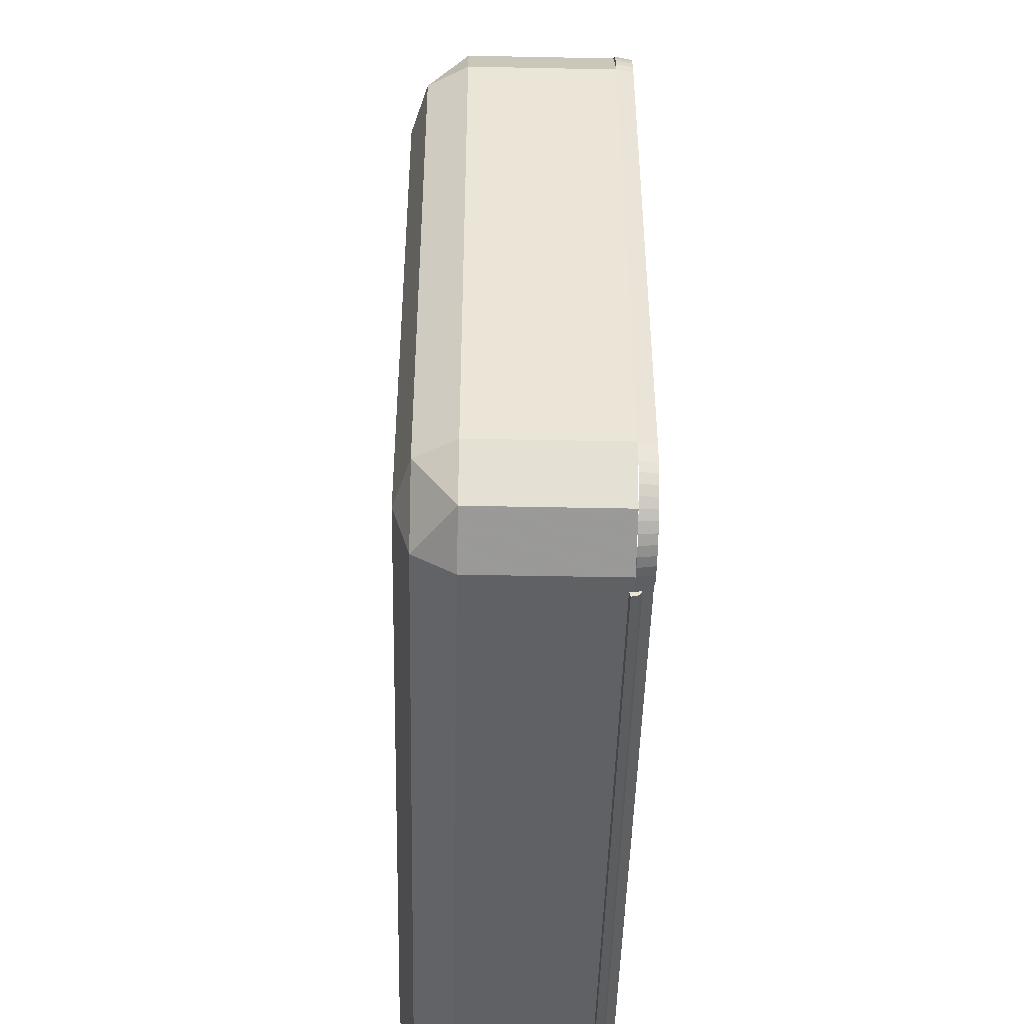
<metadata>
{"format":"obj","ext":"obj","renderer":"f3d","projection":"perspective","resolution":1024,"background":"white","views":[{"elev":-46.6,"azim":-91.3,"up":"+Z"}]}
</metadata>
<code>
v 1.65 0.75 1.575
v 1.65 0.9268 1.472
v 1.897 0.75 1.472
v 1.897 0.9268 1.225
v 2 0.75 1.225
v 1.897 0.75 1.472
v 1.65 0.9268 1.472
v 1.897 0.9268 1.225
v 1.897 0.75 1.472
v 1.65 1 1.225
v 1.897 0.9268 1.225
v 1.65 0.9268 1.472
v 1.65 0.75 -1.575
v 1.65 0.9268 -1.472
v 1.897 0.75 -1.472
v 1.897 0.9268 -1.225
v 2 0.75 -1.225
v 1.897 0.75 -1.472
v 1.65 0.9268 -1.472
v 1.897 0.9268 -1.225
v 1.897 0.75 -1.472
v 1.65 1 -1.225
v 1.897 0.9268 -1.225
v 1.65 0.9268 -1.472
v -1.65 0.75 1.575
v -1.65 0.9268 1.472
v -1.897 0.75 1.472
v -1.897 0.9268 1.225
v -2 0.75 1.225
v -1.897 0.75 1.472
v -1.65 0.9268 1.472
v -1.897 0.9268 1.225
v -1.897 0.75 1.472
v -1.65 1 1.225
v -1.897 0.9268 1.225
v -1.65 0.9268 1.472
v -1.65 0.75 -1.575
v -1.65 0.9268 -1.472
v -1.897 0.75 -1.472
v -1.897 0.9268 -1.225
v -2 0.75 -1.225
v -1.897 0.75 -1.472
v -1.65 0.9268 -1.472
v -1.897 0.9268 -1.225
v -1.897 0.75 -1.472
v -1.65 1 -1.225
v -1.897 0.9268 -1.225
v -1.65 0.9268 -1.472
v -1.897 0.9268 -1.225
v -1.65 1 -1.225
v -1.65 1 1.225
v -1.897 0.9268 1.225
v -2 0.75 -1.225
v -1.897 0.9268 -1.225
v -1.897 0.9268 1.225
v -2 0.75 1.225
v 1.897 0.9268 -1.225
v 1.65 1 -1.225
v 1.65 1 1.225
v 1.897 0.9268 1.225
v 2 0.75 -1.225
v 1.897 0.9268 -1.225
v 1.897 0.9268 1.225
v 2 0.75 1.225
v 1.65 0.9268 -1.472
v 1.65 1 -1.225
v -1.65 1 -1.225
v -1.65 0.9268 -1.472
v 1.65 0.75 -1.575
v 1.65 0.9268 -1.472
v -1.65 0.9268 -1.472
v -1.65 0.75 -1.575
v 1.65 0.9268 1.472
v 1.65 1 1.225
v -1.65 1 1.225
v -1.65 0.9268 1.472
v 1.65 0.75 1.575
v 1.65 0.9268 1.472
v -1.65 0.9268 1.472
v -1.65 0.75 1.575
v 1.897 0.75 1.472
v 1.65 0.75 1.575
v 1.65 0.1 1.575
v 1.897 0.1 1.472
v 2 0.75 1.225
v 1.897 0.75 1.472
v 1.897 0.1 1.472
v 2 0.1 1.225
v 1.897 0.75 -1.472
v 1.65 0.75 -1.575
v 1.65 0.1 -1.575
v 1.897 0.1 -1.472
v 2 0.75 -1.225
v 1.897 0.75 -1.472
v 1.897 0.1 -1.472
v 2 0.1 -1.225
v -1.897 0.75 1.472
v -1.65 0.75 1.575
v -1.65 0.1 1.575
v -1.897 0.1 1.472
v -2 0.75 1.225
v -1.897 0.75 1.472
v -1.897 0.1 1.472
v -2 0.1 1.225
v -1.897 0.75 -1.472
v -1.65 0.75 -1.575
v -1.65 0.1 -1.575
v -1.897 0.1 -1.472
v -2 0.75 -1.225
v -1.897 0.75 -1.472
v -1.897 0.1 -1.472
v -2 0.1 -1.225
v -1.65 0.025 1.562
v -1.694 0.025 1.56
v -1.696 0.1 1.572
v -1.65 0.1 1.575
v -1.694 0.025 1.56
v -1.737 0.025 1.551
v -1.741 0.1 1.563
v -1.696 0.1 1.572
v -1.737 0.025 1.551
v -1.779 0.025 1.537
v -1.784 0.1 1.548
v -1.741 0.1 1.563
v -1.779 0.025 1.537
v -1.819 0.025 1.517
v -1.825 0.1 1.528
v -1.784 0.1 1.548
v -1.819 0.025 1.517
v -1.855 0.025 1.493
v -1.863 0.1 1.503
v -1.825 0.1 1.528
v -1.855 0.025 1.493
v -1.889 0.025 1.464
v -1.897 0.1 1.472
v -1.863 0.1 1.503
v -1.889 0.025 1.464
v -1.918 0.025 1.43
v -1.928 0.1 1.438
v -1.897 0.1 1.472
v -1.918 0.025 1.43
v -1.942 0.025 1.394
v -1.953 0.1 1.4
v -1.928 0.1 1.438
v -1.942 0.025 1.394
v -1.962 0.025 1.354
v -1.973 0.1 1.359
v -1.953 0.1 1.4
v -1.962 0.025 1.354
v -1.976 0.025 1.312
v -1.988 0.1 1.316
v -1.973 0.1 1.359
v -1.976 0.025 1.312
v -1.985 0.025 1.269
v -1.997 0.1 1.271
v -1.988 0.1 1.316
v -1.985 0.025 1.269
v -1.988 0.025 1.225
v -2 0.1 1.225
v -1.997 0.1 1.271
v 1.65 0.025 1.562
v 1.694 0.025 1.56
v 1.696 0.1 1.572
v 1.65 0.1 1.575
v 1.694 0.025 1.56
v 1.737 0.025 1.551
v 1.741 0.1 1.563
v 1.696 0.1 1.572
v 1.737 0.025 1.551
v 1.779 0.025 1.537
v 1.784 0.1 1.548
v 1.741 0.1 1.563
v 1.779 0.025 1.537
v 1.819 0.025 1.517
v 1.825 0.1 1.528
v 1.784 0.1 1.548
v 1.819 0.025 1.517
v 1.855 0.025 1.493
v 1.863 0.1 1.503
v 1.825 0.1 1.528
v 1.855 0.025 1.493
v 1.889 0.025 1.464
v 1.897 0.1 1.472
v 1.863 0.1 1.503
v 1.889 0.025 1.464
v 1.918 0.025 1.43
v 1.928 0.1 1.438
v 1.897 0.1 1.472
v 1.918 0.025 1.43
v 1.942 0.025 1.394
v 1.953 0.1 1.4
v 1.928 0.1 1.438
v 1.942 0.025 1.394
v 1.962 0.025 1.354
v 1.973 0.1 1.359
v 1.953 0.1 1.4
v 1.962 0.025 1.354
v 1.976 0.025 1.312
v 1.988 0.1 1.316
v 1.973 0.1 1.359
v 1.976 0.025 1.312
v 1.985 0.025 1.269
v 1.997 0.1 1.271
v 1.988 0.1 1.316
v 1.985 0.025 1.269
v 1.988 0.025 1.225
v 2 0.1 1.225
v 1.997 0.1 1.271
v -1.65 0.025 -1.562
v -1.694 0.025 -1.56
v -1.696 0.1 -1.572
v -1.65 0.1 -1.575
v -1.694 0.025 -1.56
v -1.737 0.025 -1.551
v -1.741 0.1 -1.563
v -1.696 0.1 -1.572
v -1.737 0.025 -1.551
v -1.779 0.025 -1.537
v -1.784 0.1 -1.548
v -1.741 0.1 -1.563
v -1.779 0.025 -1.537
v -1.819 0.025 -1.517
v -1.825 0.1 -1.528
v -1.784 0.1 -1.548
v -1.819 0.025 -1.517
v -1.855 0.025 -1.493
v -1.863 0.1 -1.503
v -1.825 0.1 -1.528
v -1.855 0.025 -1.493
v -1.889 0.025 -1.464
v -1.897 0.1 -1.472
v -1.863 0.1 -1.503
v -1.889 0.025 -1.464
v -1.918 0.025 -1.43
v -1.928 0.1 -1.438
v -1.897 0.1 -1.472
v -1.918 0.025 -1.43
v -1.942 0.025 -1.394
v -1.953 0.1 -1.4
v -1.928 0.1 -1.438
v -1.942 0.025 -1.394
v -1.962 0.025 -1.354
v -1.973 0.1 -1.359
v -1.953 0.1 -1.4
v -1.962 0.025 -1.354
v -1.976 0.025 -1.312
v -1.988 0.1 -1.316
v -1.973 0.1 -1.359
v -1.976 0.025 -1.312
v -1.985 0.025 -1.269
v -1.997 0.1 -1.271
v -1.988 0.1 -1.316
v -1.985 0.025 -1.269
v -1.988 0.025 -1.225
v -2 0.1 -1.225
v -1.997 0.1 -1.271
v 1.65 0.025 -1.562
v 1.694 0.025 -1.56
v 1.696 0.1 -1.572
v 1.65 0.1 -1.575
v 1.694 0.025 -1.56
v 1.737 0.025 -1.551
v 1.741 0.1 -1.563
v 1.696 0.1 -1.572
v 1.737 0.025 -1.551
v 1.779 0.025 -1.537
v 1.784 0.1 -1.548
v 1.741 0.1 -1.563
v 1.779 0.025 -1.537
v 1.819 0.025 -1.517
v 1.825 0.1 -1.528
v 1.784 0.1 -1.548
v 1.819 0.025 -1.517
v 1.855 0.025 -1.493
v 1.863 0.1 -1.503
v 1.825 0.1 -1.528
v 1.855 0.025 -1.493
v 1.889 0.025 -1.464
v 1.897 0.1 -1.472
v 1.863 0.1 -1.503
v 1.889 0.025 -1.464
v 1.918 0.025 -1.43
v 1.928 0.1 -1.438
v 1.897 0.1 -1.472
v 1.918 0.025 -1.43
v 1.942 0.025 -1.394
v 1.953 0.1 -1.4
v 1.928 0.1 -1.438
v 1.942 0.025 -1.394
v 1.962 0.025 -1.354
v 1.973 0.1 -1.359
v 1.953 0.1 -1.4
v 1.962 0.025 -1.354
v 1.976 0.025 -1.312
v 1.988 0.1 -1.316
v 1.973 0.1 -1.359
v 1.976 0.025 -1.312
v 1.985 0.025 -1.269
v 1.997 0.1 -1.271
v 1.988 0.1 -1.316
v 1.985 0.025 -1.269
v 1.988 0.025 -1.225
v 2 0.1 -1.225
v 1.997 0.1 -1.271
v -2 0.1 1.225
v -2 0.75 1.225
v -2 0.75 -1.225
v -2 0.1 -1.225
v 2 0.1 -1.225
v 2 0.75 -1.225
v 2 0.75 1.225
v 2 0.1 1.225
v -1.65 0.1 1.575
v 1.65 0.1 1.575
v 1.65 0.75 1.575
v -1.65 0.75 1.575
v -1.988 0.025 -1.225
v -1.988 0.025 1.225
v -2 0.1 1.225
v -2 0.1 -1.225
v 1.988 0.025 1.225
v 1.988 0.025 -1.225
v 2 0.1 -1.225
v 2 0.1 1.225
v 1.65 0.025 1.562
v 1.65 0.1 1.575
v -1.65 0.1 1.575
v -1.65 0.025 1.562
v 1.625 0.775 -1.4
v -1.625 0.775 -1.4
v -1.625 0.775 1.4
v 1.625 0.775 1.4
v -1.625 0.775 1.4
v -1.625 0.025 1.4
v 1.625 0.025 1.4
v 1.625 0.775 1.4
v 1.625 0.775 -1.4
v 1.625 0.025 -1.4
v -1.625 0.025 -1.4
v -1.625 0.775 -1.4
v 1.65 0.025 1.562
v -1.65 0.025 1.562
v -1.625 0.025 1.4
v 1.625 0.025 1.4
v -1.889 0.025 1.464
v -1.65 0.025 1.562
v -1.694 0.025 1.56
v -1.855 0.025 1.493
v -1.855 0.025 1.493
v -1.694 0.025 1.56
v -1.737 0.025 1.551
v -1.819 0.025 1.517
v -1.819 0.025 1.517
v -1.737 0.025 1.551
v -1.779 0.025 1.537
v -1.889 0.025 1.464
v -1.988 0.025 1.225
v -1.985 0.025 1.269
v -1.918 0.025 1.43
v -1.918 0.025 1.43
v -1.985 0.025 1.269
v -1.976 0.025 1.312
v -1.942 0.025 1.394
v -1.942 0.025 1.394
v -1.976 0.025 1.312
v -1.962 0.025 1.354
v -1.889 0.025 -1.464
v -1.65 0.025 -1.562
v -1.694 0.025 -1.56
v -1.855 0.025 -1.493
v -1.855 0.025 -1.493
v -1.694 0.025 -1.56
v -1.737 0.025 -1.551
v -1.819 0.025 -1.517
v -1.819 0.025 -1.517
v -1.737 0.025 -1.551
v -1.779 0.025 -1.537
v -1.889 0.025 -1.464
v -1.988 0.025 -1.225
v -1.985 0.025 -1.269
v -1.918 0.025 -1.43
v -1.918 0.025 -1.43
v -1.985 0.025 -1.269
v -1.976 0.025 -1.312
v -1.942 0.025 -1.394
v -1.942 0.025 -1.394
v -1.976 0.025 -1.312
v -1.962 0.025 -1.354
v -1.889 0.025 -1.464
v -1.65 0.025 -1.562
v -1.625 0.025 -1.4
v -1.8 0.025 -1.4
v -1.8 0.025 1.4
v -1.988 0.025 -1.225
v -1.889 0.025 -1.464
v -1.8 0.025 -1.4
v -1.889 0.025 1.464
v -1.988 0.025 1.225
v -1.988 0.025 -1.225
v -1.8 0.025 1.4
v -1.889 0.025 1.464
v -1.8 0.025 1.4
v -1.625 0.025 1.4
v -1.65 0.025 1.562
v 1.889 0.025 1.464
v 1.65 0.025 1.562
v 1.694 0.025 1.56
v 1.855 0.025 1.493
v 1.855 0.025 1.493
v 1.694 0.025 1.56
v 1.737 0.025 1.551
v 1.819 0.025 1.517
v 1.819 0.025 1.517
v 1.737 0.025 1.551
v 1.779 0.025 1.537
v 1.889 0.025 1.464
v 1.988 0.025 1.225
v 1.985 0.025 1.269
v 1.918 0.025 1.43
v 1.918 0.025 1.43
v 1.985 0.025 1.269
v 1.976 0.025 1.312
v 1.942 0.025 1.394
v 1.942 0.025 1.394
v 1.976 0.025 1.312
v 1.962 0.025 1.354
v 1.889 0.025 -1.464
v 1.65 0.025 -1.562
v 1.694 0.025 -1.56
v 1.855 0.025 -1.493
v 1.855 0.025 -1.493
v 1.694 0.025 -1.56
v 1.737 0.025 -1.551
v 1.819 0.025 -1.517
v 1.819 0.025 -1.517
v 1.737 0.025 -1.551
v 1.779 0.025 -1.537
v 1.889 0.025 -1.464
v 1.988 0.025 -1.225
v 1.985 0.025 -1.269
v 1.918 0.025 -1.43
v 1.918 0.025 -1.43
v 1.985 0.025 -1.269
v 1.976 0.025 -1.312
v 1.942 0.025 -1.394
v 1.942 0.025 -1.394
v 1.976 0.025 -1.312
v 1.962 0.025 -1.354
v 1.625 0.025 -1.4
v 1.65 0.025 -1.562
v 1.889 0.025 -1.464
v 1.8 0.025 -1.4
v 1.889 0.025 -1.464
v 1.988 0.025 -1.225
v 1.8 0.025 1.4
v 1.8 0.025 -1.4
v 1.988 0.025 -1.225
v 1.988 0.025 1.225
v 1.889 0.025 1.464
v 1.8 0.025 1.4
v 1.625 0.025 1.4
v 1.8 0.025 1.4
v 1.889 0.025 1.464
v 1.65 0.025 1.562
v 0.65 0.2445 2.1
v 0.65 0.05 2.013
v -0.65 0.05 2.013
v -0.65 0.2445 2.1
v 0.65 0.325 2.312
v 0.65 0.2445 2.1
v -0.65 0.2445 2.1
v -0.65 0.325 2.312
v 0.65 0.2445 2.525
v 0.65 0.325 2.312
v -0.65 0.325 2.312
v -0.65 0.2445 2.525
v 0.65 0.05 2.612
v 0.65 0.2445 2.525
v -0.65 0.2445 2.525
v -0.65 0.05 2.612
v -0.65 0.05 2.612
v -0.65 0.05 2.013
v 0.65 0.05 2.013
v 0.65 0.05 2.612
v 0.7379 0.2445 1.562
v 0.65 0.05 1.562
v 0.65 0.05 2.013
v 0.7379 0.2445 2.013
v 0.95 0.325 1.562
v 0.7379 0.2445 1.562
v 0.7379 0.2445 2.013
v 0.95 0.325 2.013
v 1.162 0.2445 1.562
v 0.95 0.325 1.562
v 0.95 0.325 2.013
v 1.162 0.2445 2.013
v 1.25 0.05 1.562
v 1.162 0.2445 1.562
v 1.162 0.2445 2.013
v 1.25 0.05 2.013
v 0.7379 0.2445 2.013
v 0.65 0.05 2.013
v 0.7379 0.2445 2.1
v 0.95 0.325 2.013
v 0.7379 0.2445 2.013
v 0.7379 0.2445 2.1
v 0.95 0.325 2.312
v 1.162 0.2445 2.013
v 1.25 0.05 2.013
v 1.25 0.05 2.312
v 1.162 0.2445 2.312
v 0.95 0.325 2.013
v 1.162 0.2445 2.013
v 1.162 0.2445 2.312
v 0.95 0.325 2.312
v 1.25 0.05 2.312
v 1.162 0.05 2.525
v 1.162 0.2445 2.312
v 0.95 0.2445 2.525
v 0.95 0.325 2.312
v 1.162 0.2445 2.312
v 1.162 0.05 2.525
v 0.95 0.2445 2.525
v 1.162 0.2445 2.312
v 0.95 0.05 2.612
v 0.95 0.2445 2.525
v 1.162 0.05 2.525
v 0.65 0.2445 2.525
v 0.65 0.05 2.612
v 0.95 0.05 2.612
v 0.95 0.2445 2.525
v 0.65 0.325 2.312
v 0.65 0.2445 2.525
v 0.95 0.2445 2.525
v 0.95 0.325 2.312
v 0.65 0.2445 2.1
v 0.65 0.05 2.013
v 0.7379 0.2445 2.1
v 0.65 0.325 2.312
v 0.65 0.2445 2.1
v 0.7379 0.2445 2.1
v 0.95 0.325 2.312
v 1.25 0.05 2.312
v 1.162 0.05 2.525
v 0.95 0.05 2.612
v 0.65 0.05 2.013
v 0.65 0.05 1.567
v 1.25 0.05 1.567
v 1.25 0.05 2.013
v 0.65 0.05 2.013
v 1.25 0.05 2.013
v 1.25 0.05 2.312
v 0.95 0.05 2.612
v 0.65 0.05 2.612
v 0.65 0.05 2.013
v 0.95 0.05 2.612
v -0.7379 0.2445 1.562
v -0.65 0.05 1.562
v -0.65 0.05 2.013
v -0.7379 0.2445 2.013
v -0.95 0.325 1.562
v -0.7379 0.2445 1.562
v -0.7379 0.2445 2.013
v -0.95 0.325 2.013
v -1.162 0.2445 1.562
v -0.95 0.325 1.562
v -0.95 0.325 2.013
v -1.162 0.2445 2.013
v -1.25 0.05 1.562
v -1.162 0.2445 1.562
v -1.162 0.2445 2.013
v -1.25 0.05 2.013
v -0.7379 0.2445 2.013
v -0.65 0.05 2.013
v -0.7379 0.2445 2.1
v -0.95 0.325 2.013
v -0.7379 0.2445 2.013
v -0.7379 0.2445 2.1
v -0.95 0.325 2.312
v -1.162 0.2445 2.013
v -1.25 0.05 2.013
v -1.25 0.05 2.312
v -1.162 0.2445 2.312
v -0.95 0.325 2.013
v -1.162 0.2445 2.013
v -1.162 0.2445 2.312
v -0.95 0.325 2.312
v -1.25 0.05 2.312
v -1.162 0.05 2.525
v -1.162 0.2445 2.312
v -0.95 0.2445 2.525
v -0.95 0.325 2.312
v -1.162 0.2445 2.312
v -1.162 0.05 2.525
v -0.95 0.2445 2.525
v -1.162 0.2445 2.312
v -0.95 0.05 2.612
v -0.95 0.2445 2.525
v -1.162 0.05 2.525
v -0.65 0.2445 2.525
v -0.65 0.05 2.612
v -0.95 0.05 2.612
v -0.95 0.2445 2.525
v -0.65 0.325 2.312
v -0.65 0.2445 2.525
v -0.95 0.2445 2.525
v -0.95 0.325 2.312
v -0.65 0.2445 2.1
v -0.65 0.05 2.013
v -0.7379 0.2445 2.1
v -0.65 0.325 2.312
v -0.65 0.2445 2.1
v -0.7379 0.2445 2.1
v -0.95 0.325 2.312
v -1.25 0.05 2.312
v -1.162 0.05 2.525
v -0.95 0.05 2.612
v -0.65 0.05 2.013
v -0.65 0.05 2.612
v -0.95 0.05 2.612
v -0.95 0.05 2.612
v -1.25 0.05 2.312
v -1.25 0.05 2.013
v -0.65 0.05 2.013
v -1.25 0.05 1.567
v -0.65 0.05 1.567
v -0.65 0.05 2.013
v -1.25 0.05 2.013
v -1.6 0.025 -1.562
v -1.65 0.025 -1.562
v -1.65 0.1 -1.575
v -1.575 0.07 -1.57
v -1.65 0.1 -1.575
v -1.575 0.1 -1.575
v -1.575 0.07 -1.57
v -1.575 0.1 -1.575
v -1.65 0.1 -1.575
v -1.575 0.12 -1.575
v -1.575 0.12 -1.575
v -1.65 0.1 -1.575
v -1.65 0.75 -1.575
v 1.65 0.1 -1.575
v 1.65 0.025 -1.562
v 1.6 0.025 -1.562
v 1.575 0.07 -1.57
v 1.575 0.1 -1.575
v 1.65 0.1 -1.575
v 1.575 0.07 -1.57
v 1.65 0.1 -1.575
v 1.575 0.1 -1.575
v 1.575 0.12 -1.575
v 1.65 0.1 -1.575
v 1.575 0.12 -1.575
v 1.65 0.75 -1.575
v -1.575 0.12 -1.575
v -1.65 0.75 -1.575
v 1.65 0.75 -1.575
v 1.575 0.12 -1.575
v 1.625 0.025 -1.4
v 1.575 0.025 -1.525
v 1.6 0.025 -1.562
v 1.65 0.025 -1.562
v 1.575 0.025 -1.525
v 1.625 0.025 -1.4
v -1.625 0.025 -1.4
v -1.575 0.025 -1.525
v -1.625 0.025 -1.4
v -1.65 0.025 -1.562
v -1.6 0.025 -1.562
v -1.575 0.025 -1.525
v -1.575 0.115 -1.6
v -1.575 0.12 -1.575
v 1.575 0.12 -1.575
v 1.575 0.115 -1.6
v -1.575 0.115 -1.6
v 1.575 0.115 -1.6
v 1.575 0.08 -1.59
v -1.575 0.08 -1.59
v -1.575 0.07 -1.57
v -1.575 0.08 -1.59
v 1.575 0.08 -1.59
v 1.575 0.07 -1.57
v -1.575 0.025 -1.525
v -1.575 0.07 -1.57
v 1.575 0.07 -1.57
v 1.575 0.025 -1.525
v 1.6 0.025 -1.562
v 1.575 0.025 -1.525
v 1.575 0.07 -1.57
v -1.575 0.025 -1.525
v -1.6 0.025 -1.562
v -1.575 0.07 -1.57
v -1.575 0.115 -1.6
v -1.575 0.1 -1.575
v -1.575 0.12 -1.575
v -1.575 0.1 -1.575
v -1.575 0.115 -1.6
v -1.575 0.08 -1.59
v -1.575 0.1 -1.575
v -1.575 0.08 -1.59
v -1.575 0.07 -1.57
v 1.575 0.115 -1.6
v 1.575 0.12 -1.575
v 1.575 0.1 -1.575
v 1.575 0.115 -1.6
v 1.575 0.1 -1.575
v 1.575 0.08 -1.59
v 1.575 0.08 -1.59
v 1.575 0.1 -1.575
v 1.575 0.07 -1.57
v -1.65 1 -1.225
v -1.65 1 1.225
v 1.65 1 1.225
v 1.65 1 -1.225
g mesh7304296
f 1 3 2
f 4 6 5
f 7 9 8
f 10 12 11
g mesh7304298
f 13 14 15
f 16 17 18
f 19 20 21
f 22 23 24
g mesh7304300
f 25 26 27
f 28 29 30
f 31 32 33
f 34 35 36
g mesh7304302
f 37 39 38
f 40 42 41
f 43 45 44
f 46 48 47
g mesh7304304
f 49 51 50
f 51 49 52
f 53 55 54
f 55 53 56
g mesh7304306
f 57 58 59
f 59 60 57
f 61 62 63
f 63 64 61
g mesh7304308
f 65 67 66
f 67 65 68
f 69 71 70
f 71 69 72
g mesh7304310
f 73 74 75
f 75 76 73
f 77 78 79
f 79 80 77
g mesh7304312
f 81 82 83
f 83 84 81
f 85 86 87
f 87 88 85
g mesh7304314
f 89 91 90
f 91 89 92
f 93 95 94
f 95 93 96
g mesh7304316
f 97 99 98
f 99 97 100
f 101 103 102
f 103 101 104
g mesh7304318
f 105 106 107
f 107 108 105
f 109 110 111
f 111 112 109
g mesh7304320
f 113 115 114
f 115 113 116
f 117 119 118
f 119 117 120
f 121 123 122
f 123 121 124
f 125 127 126
f 127 125 128
f 129 131 130
f 131 129 132
f 133 135 134
f 135 133 136
f 137 139 138
f 139 137 140
f 141 143 142
f 143 141 144
f 145 147 146
f 147 145 148
f 149 151 150
f 151 149 152
f 153 155 154
f 155 153 156
f 157 159 158
f 159 157 160
g mesh7304322
f 161 162 163
f 163 164 161
f 165 166 167
f 167 168 165
f 169 170 171
f 171 172 169
f 173 174 175
f 175 176 173
f 177 178 179
f 179 180 177
f 181 182 183
f 183 184 181
f 185 186 187
f 187 188 185
f 189 190 191
f 191 192 189
f 193 194 195
f 195 196 193
f 197 198 199
f 199 200 197
f 201 202 203
f 203 204 201
f 205 206 207
f 207 208 205
g mesh7304324
f 209 210 211
f 211 212 209
f 213 214 215
f 215 216 213
f 217 218 219
f 219 220 217
f 221 222 223
f 223 224 221
f 225 226 227
f 227 228 225
f 229 230 231
f 231 232 229
f 233 234 235
f 235 236 233
f 237 238 239
f 239 240 237
f 241 242 243
f 243 244 241
f 245 246 247
f 247 248 245
f 249 250 251
f 251 252 249
f 253 254 255
f 255 256 253
g mesh7304326
f 257 259 258
f 259 257 260
f 261 263 262
f 263 261 264
f 265 267 266
f 267 265 268
f 269 271 270
f 271 269 272
f 273 275 274
f 275 273 276
f 277 279 278
f 279 277 280
f 281 283 282
f 283 281 284
f 285 287 286
f 287 285 288
f 289 291 290
f 291 289 292
f 293 295 294
f 295 293 296
f 297 299 298
f 299 297 300
f 301 303 302
f 303 301 304
g mesh7304332
f 305 306 307
f 307 308 305
f 309 310 311
f 311 312 309
f 313 314 315
f 315 316 313
f 317 318 319
f 319 320 317
f 321 322 323
f 323 324 321
f 325 326 327
f 327 328 325
g mesh7304334
f 329 331 330
f 331 329 332
f 333 335 334
f 335 333 336
f 337 339 338
f 339 337 340
f 341 342 343
f 343 344 341
g mesh7304337
f 345 346 347
f 347 348 345
f 349 350 351
f 351 352 349
f 353 354 355
g mesh7304339
f 356 358 357
f 358 356 359
f 360 362 361
f 362 360 363
f 364 366 365
g mesh7304341
f 367 369 368
f 369 367 370
f 371 373 372
f 373 371 374
f 375 377 376
g mesh7304343
f 378 379 380
f 380 381 378
f 382 383 384
f 384 385 382
f 386 387 388
f 389 390 391
f 391 392 389
f 393 394 395
f 395 396 393
f 397 398 399
f 399 400 397
f 401 402 403
f 403 404 401
g mesh7304346
f 405 407 406
f 407 405 408
f 409 411 410
f 411 409 412
f 413 415 414
g mesh7304348
f 416 417 418
f 418 419 416
f 420 421 422
f 422 423 420
f 424 425 426
g mesh7304350
f 427 428 429
f 429 430 427
f 431 432 433
f 433 434 431
f 435 436 437
g mesh7304352
f 438 440 439
f 440 438 441
f 442 444 443
f 444 442 445
f 446 448 447
f 449 450 451
f 451 452 449
f 453 454 455
f 455 456 453
f 457 458 459
f 459 460 457
f 461 462 463
f 463 464 461
g mesh7304355
f 465 466 467
f 467 468 465
f 469 470 471
f 471 472 469
f 473 474 475
f 475 476 473
f 477 478 479
f 479 480 477
f 481 482 483
f 483 484 481
g mesh7304360
f 485 486 487
f 487 488 485
f 489 490 491
f 491 492 489
f 493 494 495
f 495 496 493
f 497 498 499
f 499 500 497
g mesh7304362
f 501 502 503
f 504 505 506
f 506 507 504
g mesh7304365
f 508 510 509
f 510 508 511
f 512 514 513
f 514 512 515
g mesh7304367
f 516 518 517
f 519 521 520
f 522 524 523
f 525 527 526
g mesh7304369
f 528 529 530
f 530 531 528
f 532 533 534
f 534 535 532
g mesh7304371
f 536 538 537
f 539 541 540
f 541 539 542
g mesh7304374
f 543 544 545
f 546 547 548
f 548 549 546
f 550 551 552
f 552 553 550
f 554 555 556
g mesh7304379
f 557 559 558
f 559 557 560
f 561 563 562
f 563 561 564
f 565 567 566
f 567 565 568
f 569 571 570
f 571 569 572
g mesh7304381
f 573 575 574
f 576 578 577
f 578 576 579
g mesh7304384
f 580 581 582
f 582 583 580
f 584 585 586
f 586 587 584
g mesh7304386
f 588 589 590
f 591 592 593
f 594 595 596
f 597 598 599
g mesh7304388
f 600 602 601
f 602 600 603
f 604 606 605
f 606 604 607
g mesh7304390
f 608 609 610
f 611 612 613
f 613 614 611
g mesh7304393
f 615 617 616
f 618 619 620
f 621 622 623
f 623 624 621
f 625 626 627
f 627 628 625
g mesh7304395
f 629 630 631
f 631 632 629
f 633 634 635
f 636 637 638
f 639 640 641
f 642 643 644
f 644 645 642
f 646 647 648
f 649 650 651
f 652 653 654
f 655 656 657
f 657 658 655
f 659 660 661
f 661 662 659
f 663 664 665
f 665 666 663
f 667 668 669
f 669 670 667
f 671 672 673
f 673 674 671
f 675 676 677
f 677 678 675
f 679 680 681
f 681 682 679
f 683 684 685
f 685 686 683
f 687 688 689
f 690 691 692
f 693 694 695
f 696 697 698
f 699 700 701
f 702 703 704
f 705 706 707
f 708 709 710
g mesh7304396
f 711 712 713
f 713 714 711

</code>
